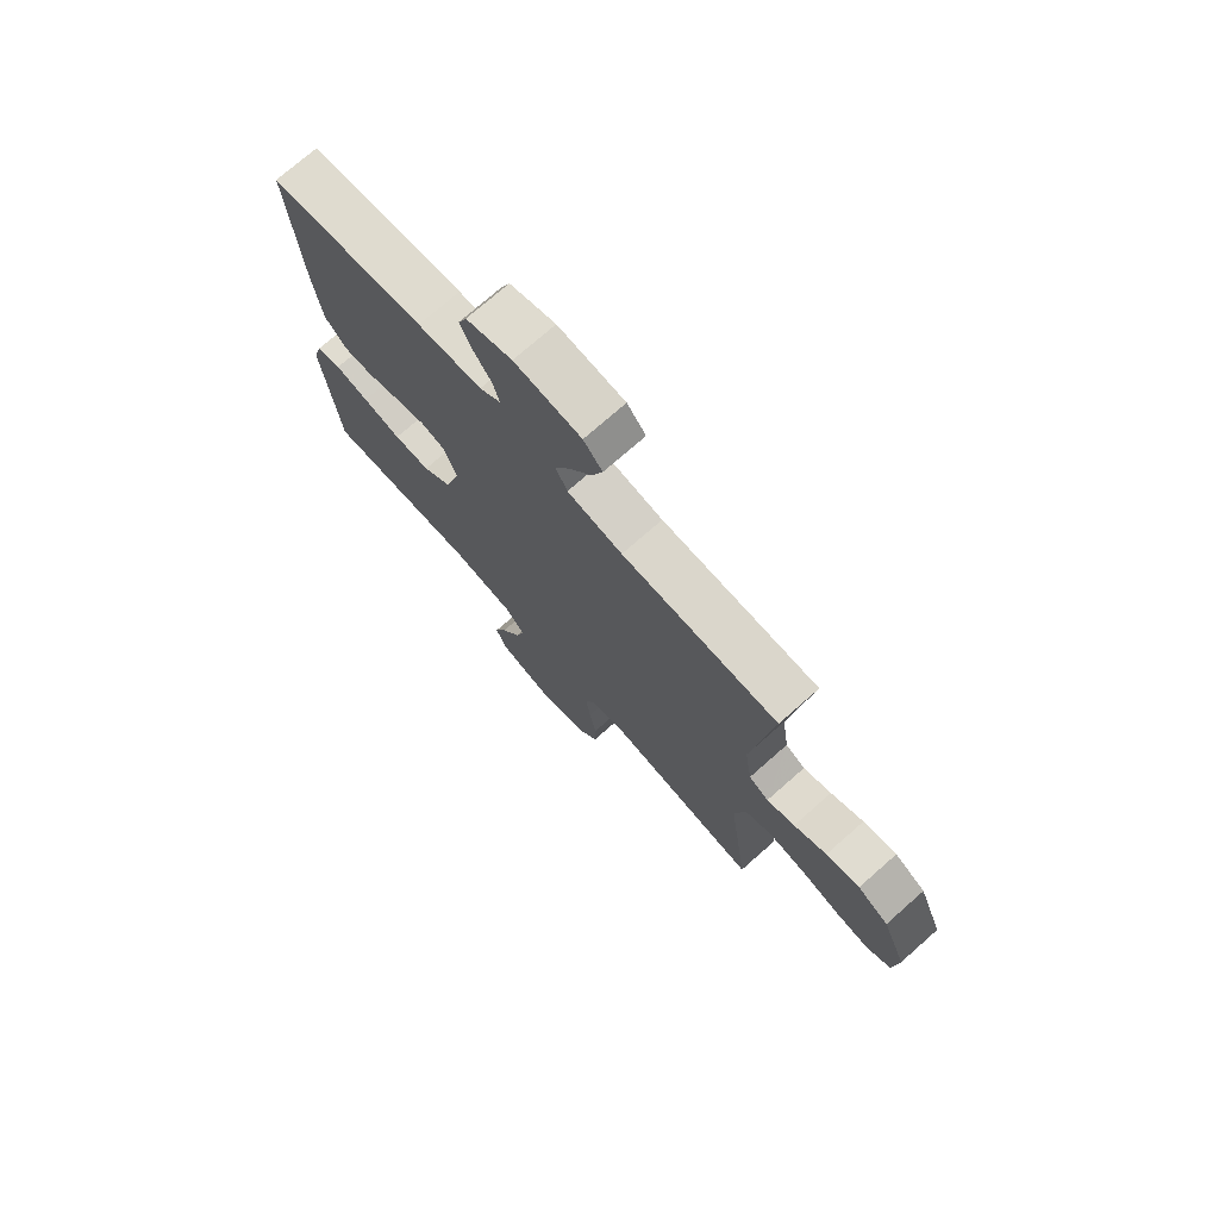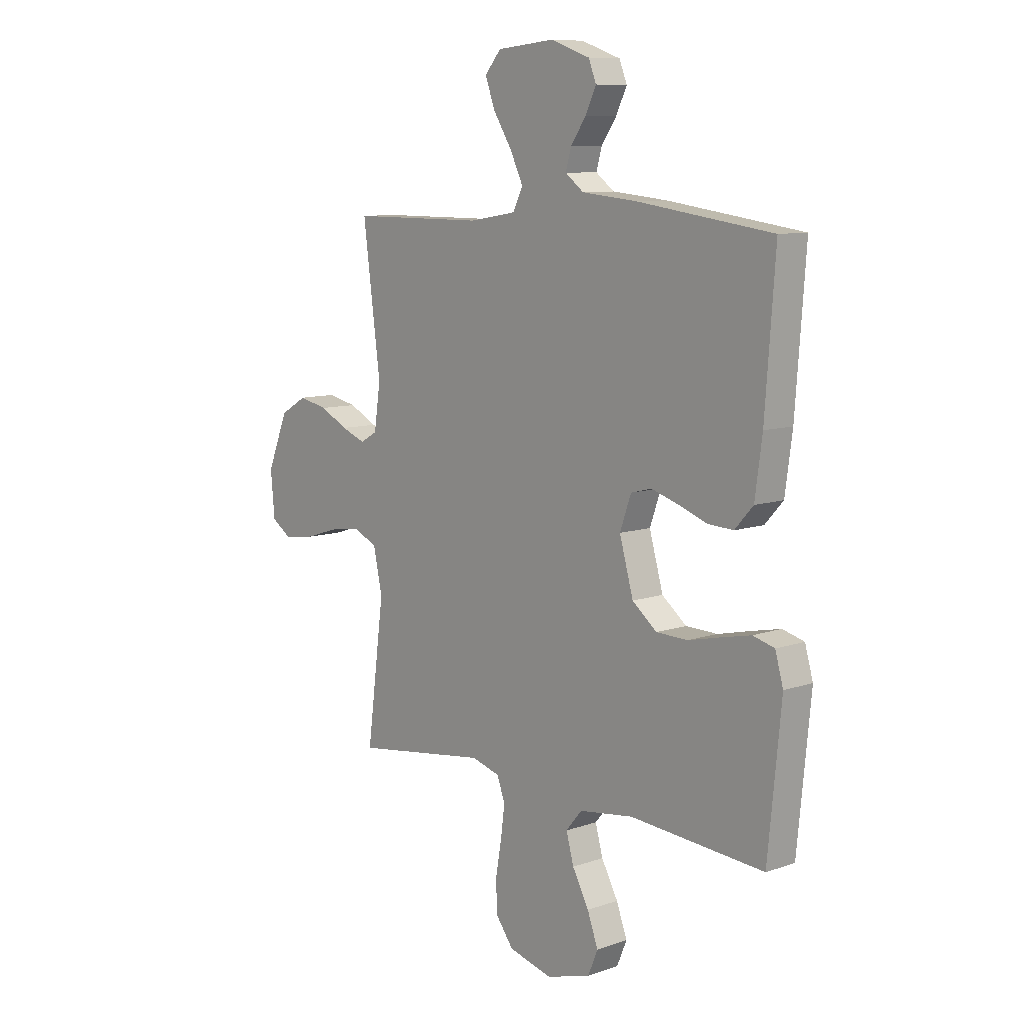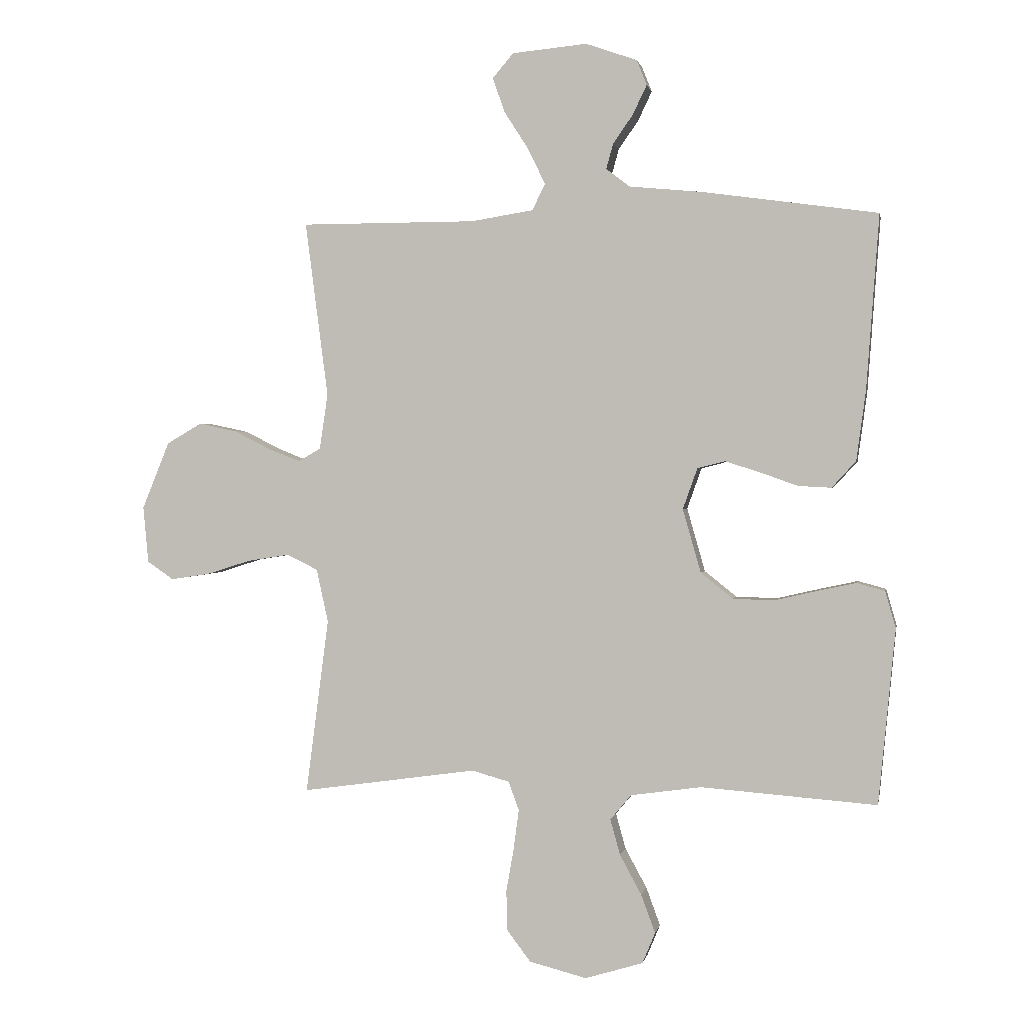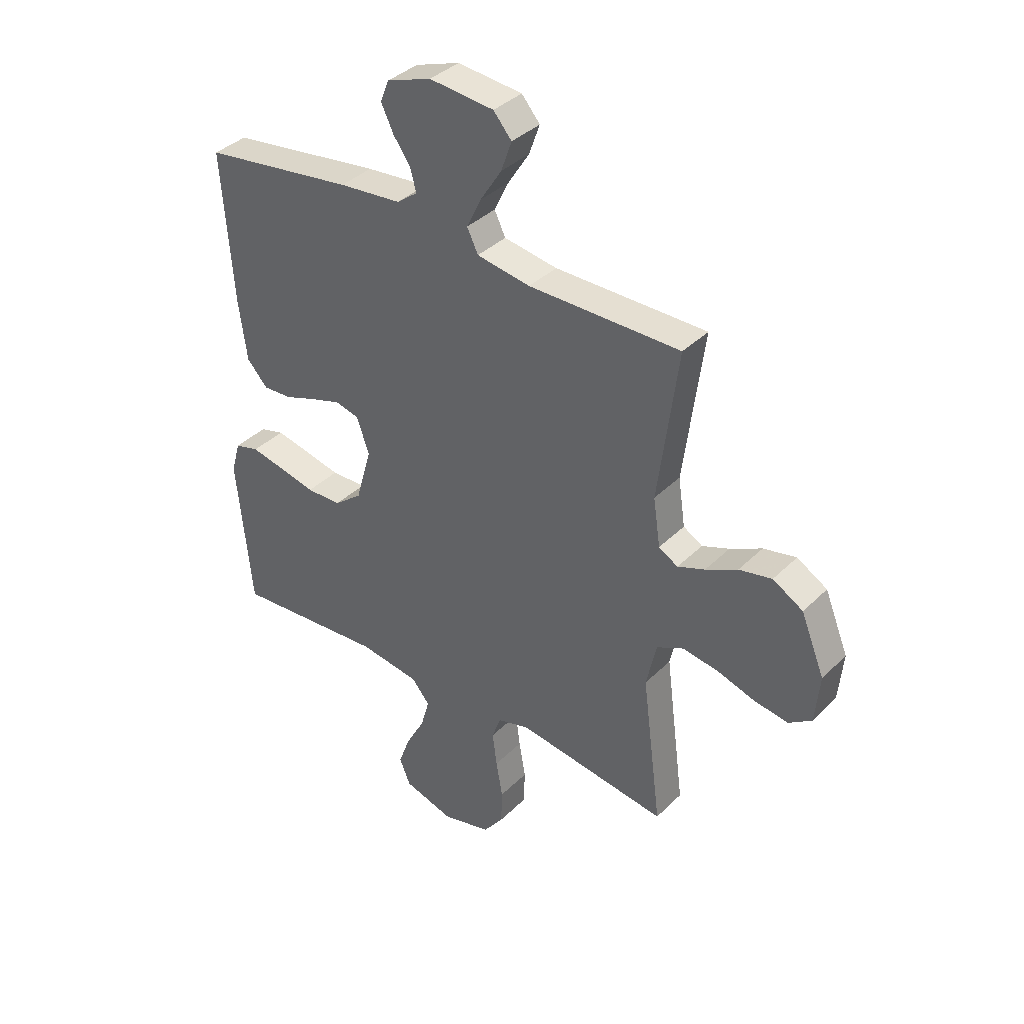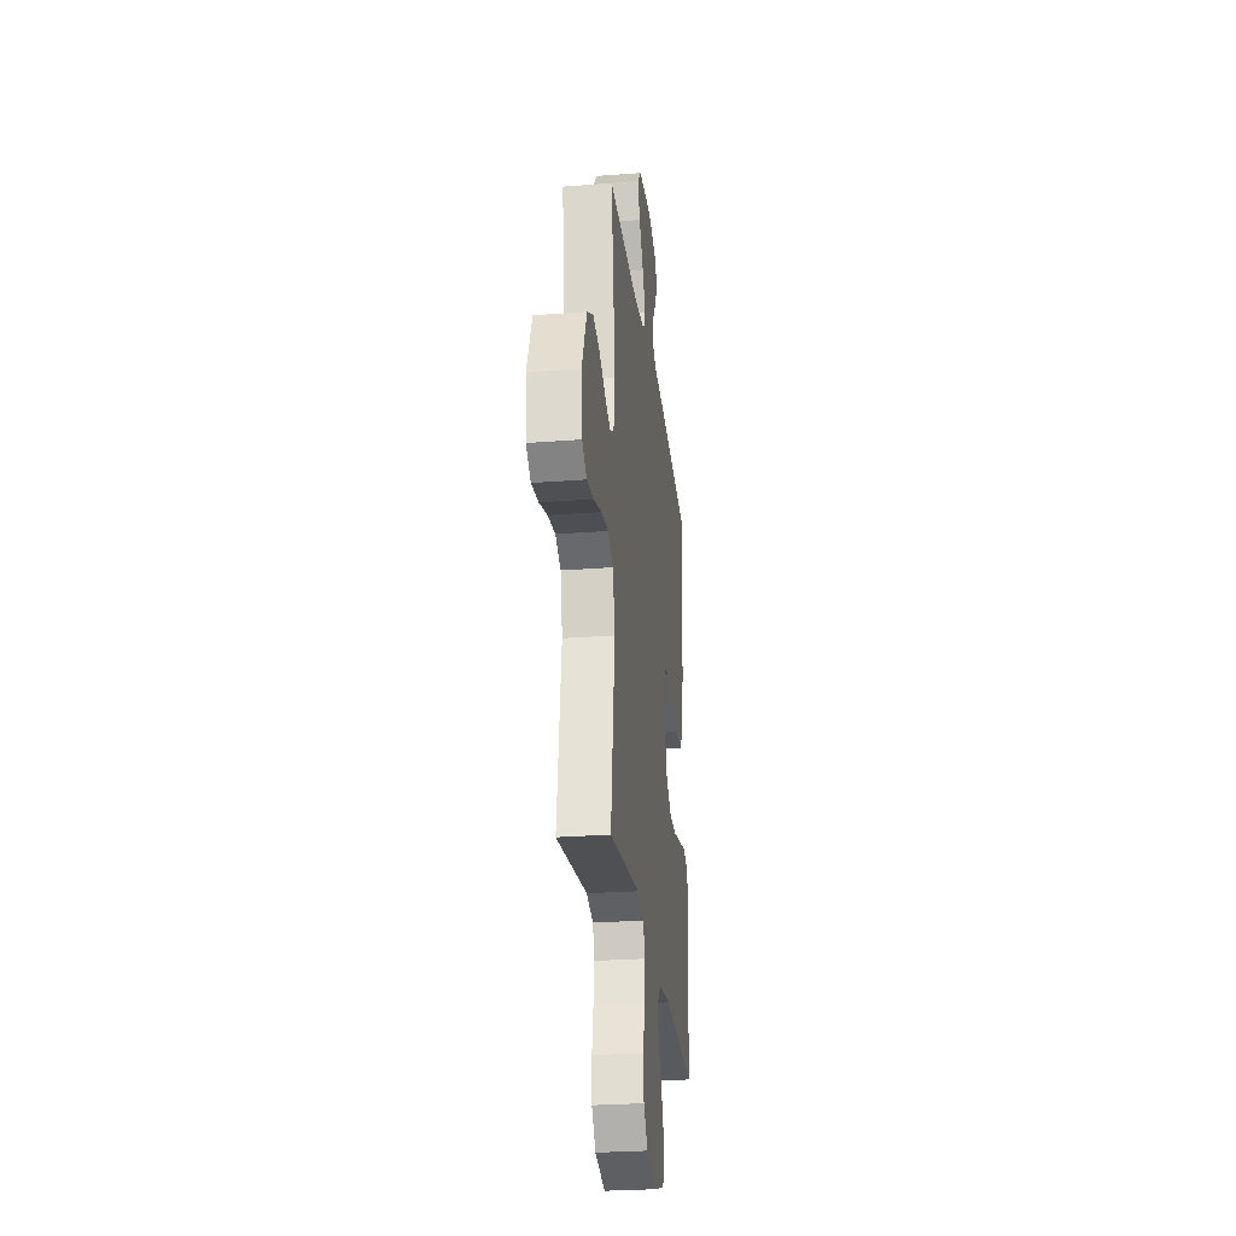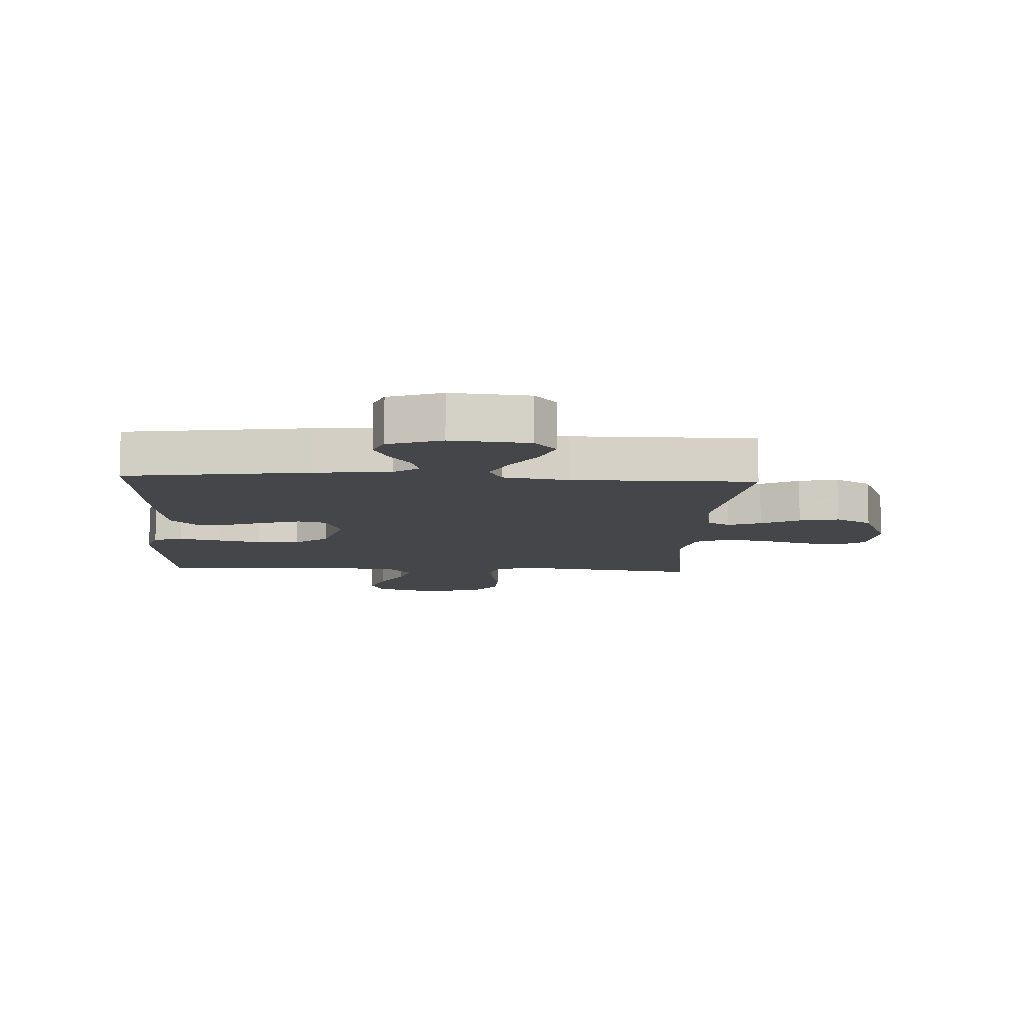
<metadata>
{"format":"obj","ext":"obj","renderer":"f3d","projection":"perspective","resolution":1024,"background":"white","views":[{"elev":74.0,"azim":48.6,"up":"+Z"},{"elev":9.4,"azim":-132.0,"up":"+Z"},{"elev":1.0,"azim":-169.4,"up":"+Z"},{"elev":37.5,"azim":38.9,"up":"+Z"},{"elev":-27.2,"azim":96.9,"up":"+Z"},{"elev":-9.7,"azim":-2.9,"up":"+Y"}]}
</metadata>
<code>
v 0.5 0.07 0.5
v 0.461 0.07 0.2
v 0.475 0.07 0.105
v 0.513 0.07 0.083
v 0.567 0.07 0.104
v 0.63 0.07 0.136
v 0.695 0.07 0.15
v 0.755 0.07 0.115
v 0.802 0.07 0
v 0.793 0.07 -0.097
v 0.748 0.07 -0.128
v 0.681 0.07 -0.118
v 0.605 0.07 -0.094
v 0.534 0.07 -0.083
v 0.481 0.07 -0.109
v 0.461 0.07 -0.2
v 0.5 0.07 -0.5
v 0.2 0.07 -0.458
v 0.136 0.07 -0.476
v 0.118 0.07 -0.525
v 0.127 0.07 -0.593
v 0.14 0.07 -0.667
v 0.138 0.07 -0.736
v 0.098 0.07 -0.789
v 0 0.07 -0.814
v -0.099 0.07 -0.784
v -0.121 0.07 -0.731
v -0.097 0.07 -0.666
v -0.06 0.07 -0.598
v -0.043 0.07 -0.537
v -0.079 0.07 -0.494
v -0.2 0.07 -0.477
v -0.5 0.07 -0.5
v -0.529 0.07 -0.2
v -0.511 0.07 -0.137
v -0.463 0.07 -0.124
v -0.398 0.07 -0.138
v -0.324 0.07 -0.155
v -0.254 0.07 -0.153
v -0.199 0.07 -0.109
v -0.168 0.07 0
v -0.193 0.07 0.07
v -0.24 0.07 0.082
v -0.3 0.07 0.063
v -0.364 0.07 0.04
v -0.421 0.07 0.037
v -0.462 0.07 0.082
v -0.478 0.07 0.2
v -0.5 0.07 0.5
v -0.2 0.07 0.542
v -0.076 0.07 0.554
v -0.035 0.07 0.585
v -0.047 0.07 0.628
v -0.081 0.07 0.677
v -0.105 0.07 0.727
v -0.088 0.07 0.77
v 0 0.07 0.801
v 0.128 0.07 0.789
v 0.164 0.07 0.747
v 0.143 0.07 0.688
v 0.101 0.07 0.622
v 0.072 0.07 0.562
v 0.094 0.07 0.517
v 0.2 0.07 0.5
v 0.5 0 0.5
v 0.461 0 0.2
v 0.475 0 0.105
v 0.513 0 0.083
v 0.567 0 0.104
v 0.63 0 0.136
v 0.695 0 0.15
v 0.755 0 0.115
v 0.802 0 0
v 0.793 0 -0.097
v 0.748 0 -0.128
v 0.681 0 -0.118
v 0.605 0 -0.094
v 0.534 0 -0.083
v 0.481 0 -0.109
v 0.461 0 -0.2
v 0.5 0 -0.5
v 0.2 0 -0.458
v 0.136 0 -0.476
v 0.118 0 -0.525
v 0.127 0 -0.593
v 0.14 0 -0.667
v 0.138 0 -0.736
v 0.098 0 -0.789
v 0 0 -0.814
v -0.099 0 -0.784
v -0.121 0 -0.731
v -0.097 0 -0.666
v -0.06 0 -0.598
v -0.043 0 -0.537
v -0.079 0 -0.494
v -0.2 0 -0.477
v -0.5 0 -0.5
v -0.529 0 -0.2
v -0.511 0 -0.137
v -0.463 0 -0.124
v -0.398 0 -0.138
v -0.324 0 -0.155
v -0.254 0 -0.153
v -0.199 0 -0.109
v -0.168 0 0
v -0.193 0 0.07
v -0.24 0 0.082
v -0.3 0 0.063
v -0.364 0 0.04
v -0.421 0 0.037
v -0.462 0 0.082
v -0.478 0 0.2
v -0.5 0 0.5
v -0.2 0 0.542
v -0.076 0 0.554
v -0.035 0 0.585
v -0.047 0 0.628
v -0.081 0 0.677
v -0.105 0 0.727
v -0.088 0 0.77
v 0 0 0.801
v 0.128 0 0.789
v 0.164 0 0.747
v 0.143 0 0.688
v 0.101 0 0.622
v 0.072 0 0.562
v 0.094 0 0.517
v 0.2 0 0.5
f 58 59 60 61
f 58 61 62
f 57 58 62
f 56 57 62
f 53 54 55 56
f 53 56 62 63
f 48 49 50 51
f 48 51 52
f 47 48 52
f 44 45 46 47
f 43 44 47 52
f 42 43 52
f 41 42 52
f 35 36 37 38
f 33 34 35 38
f 32 33 38 39
f 31 32 39 40
f 26 27 28 29
f 26 29 30
f 25 26 30
f 24 25 30
f 21 22 23 24
f 20 21 24 30
f 19 20 30 31
f 16 17 18
f 15 16 18 19
f 10 11 12 13
f 10 13 14
f 9 10 14
f 8 9 14
f 5 6 7 8
f 4 5 8 14
f 3 4 14 15
f 64 1 2
f 63 64 2 3
f 52 53 63 3
f 19 31 40 41
f 19 41 52
f 3 15 19 52
f 125 124 123 122
f 126 125 122
f 126 122 121
f 126 121 120
f 120 119 118 117
f 127 126 120 117
f 115 114 113 112
f 116 115 112
f 116 112 111
f 111 110 109 108
f 116 111 108 107
f 116 107 106
f 116 106 105
f 102 101 100 99
f 102 99 98 97
f 103 102 97 96
f 104 103 96 95
f 93 92 91 90
f 94 93 90
f 94 90 89
f 94 89 88
f 88 87 86 85
f 94 88 85 84
f 95 94 84 83
f 82 81 80
f 83 82 80 79
f 77 76 75 74
f 78 77 74
f 78 74 73
f 78 73 72
f 72 71 70 69
f 78 72 69 68
f 79 78 68 67
f 66 65 128
f 67 66 128 127
f 67 127 117 116
f 105 104 95 83
f 116 105 83
f 116 83 79 67
f 1 65 66 2
f 2 66 67 3
f 3 67 68 4
f 4 68 69 5
f 5 69 70 6
f 6 70 71 7
f 7 71 72 8
f 8 72 73 9
f 9 73 74 10
f 10 74 75 11
f 11 75 76 12
f 12 76 77 13
f 13 77 78 14
f 14 78 79 15
f 15 79 80 16
f 16 80 81 17
f 17 81 82 18
f 18 82 83 19
f 19 83 84 20
f 20 84 85 21
f 21 85 86 22
f 22 86 87 23
f 23 87 88 24
f 24 88 89 25
f 25 89 90 26
f 26 90 91 27
f 27 91 92 28
f 28 92 93 29
f 29 93 94 30
f 30 94 95 31
f 31 95 96 32
f 32 96 97 33
f 33 97 98 34
f 34 98 99 35
f 35 99 100 36
f 36 100 101 37
f 37 101 102 38
f 38 102 103 39
f 39 103 104 40
f 40 104 105 41
f 41 105 106 42
f 42 106 107 43
f 43 107 108 44
f 44 108 109 45
f 45 109 110 46
f 46 110 111 47
f 47 111 112 48
f 48 112 113 49
f 49 113 114 50
f 50 114 115 51
f 51 115 116 52
f 52 116 117 53
f 53 117 118 54
f 54 118 119 55
f 55 119 120 56
f 56 120 121 57
f 57 121 122 58
f 58 122 123 59
f 59 123 124 60
f 60 124 125 61
f 61 125 126 62
f 62 126 127 63
f 63 127 128 64
f 64 128 65 1

</code>
